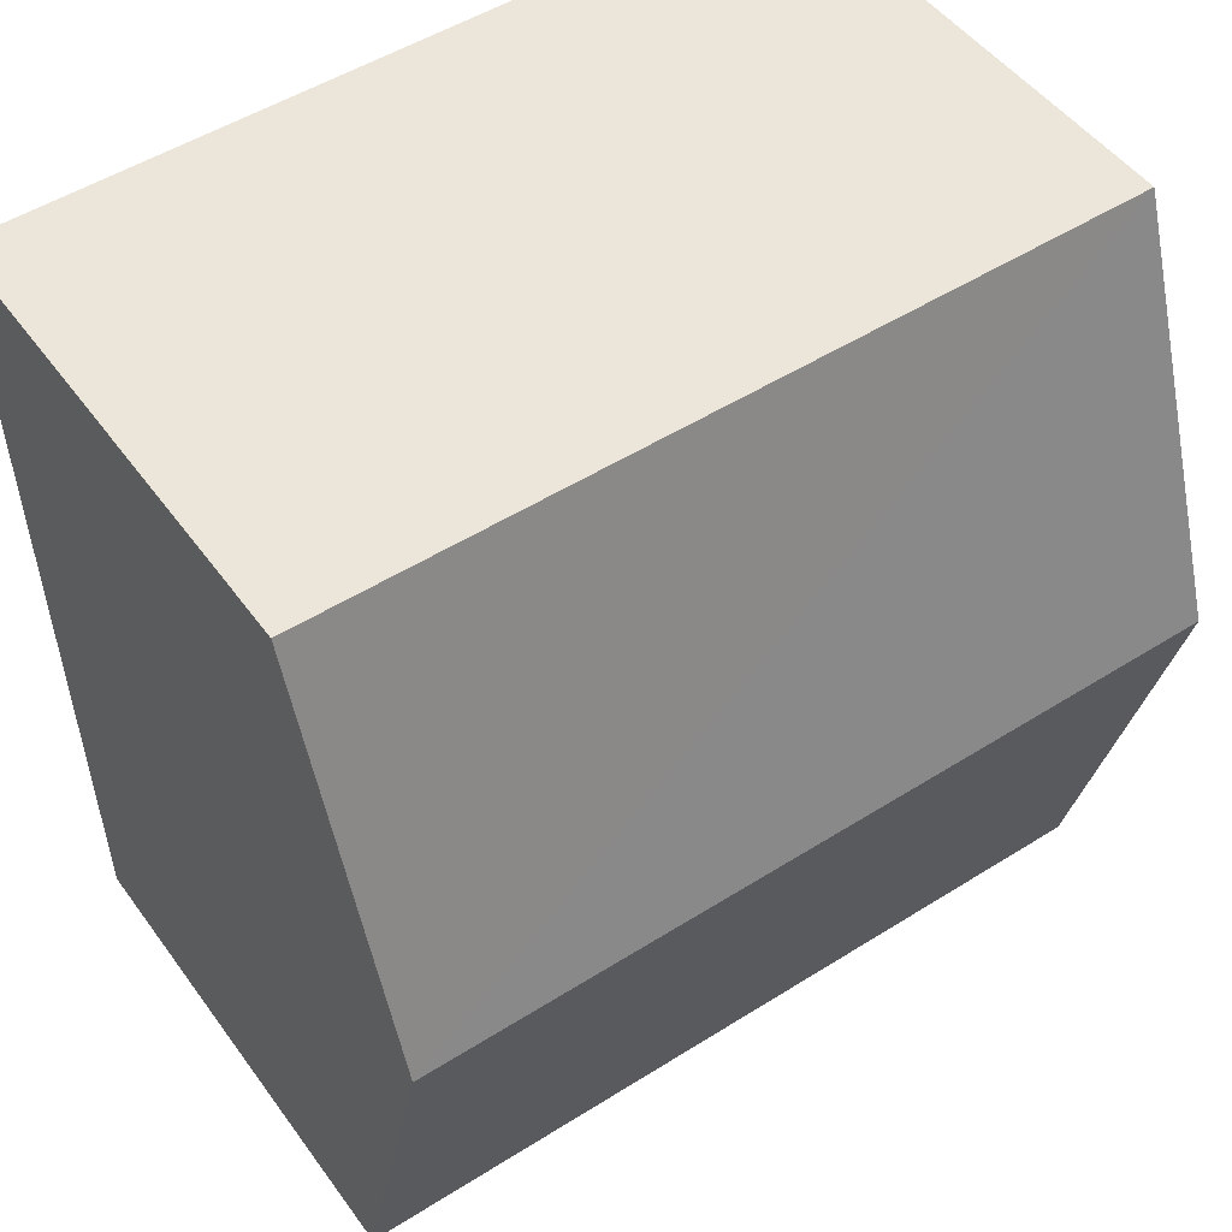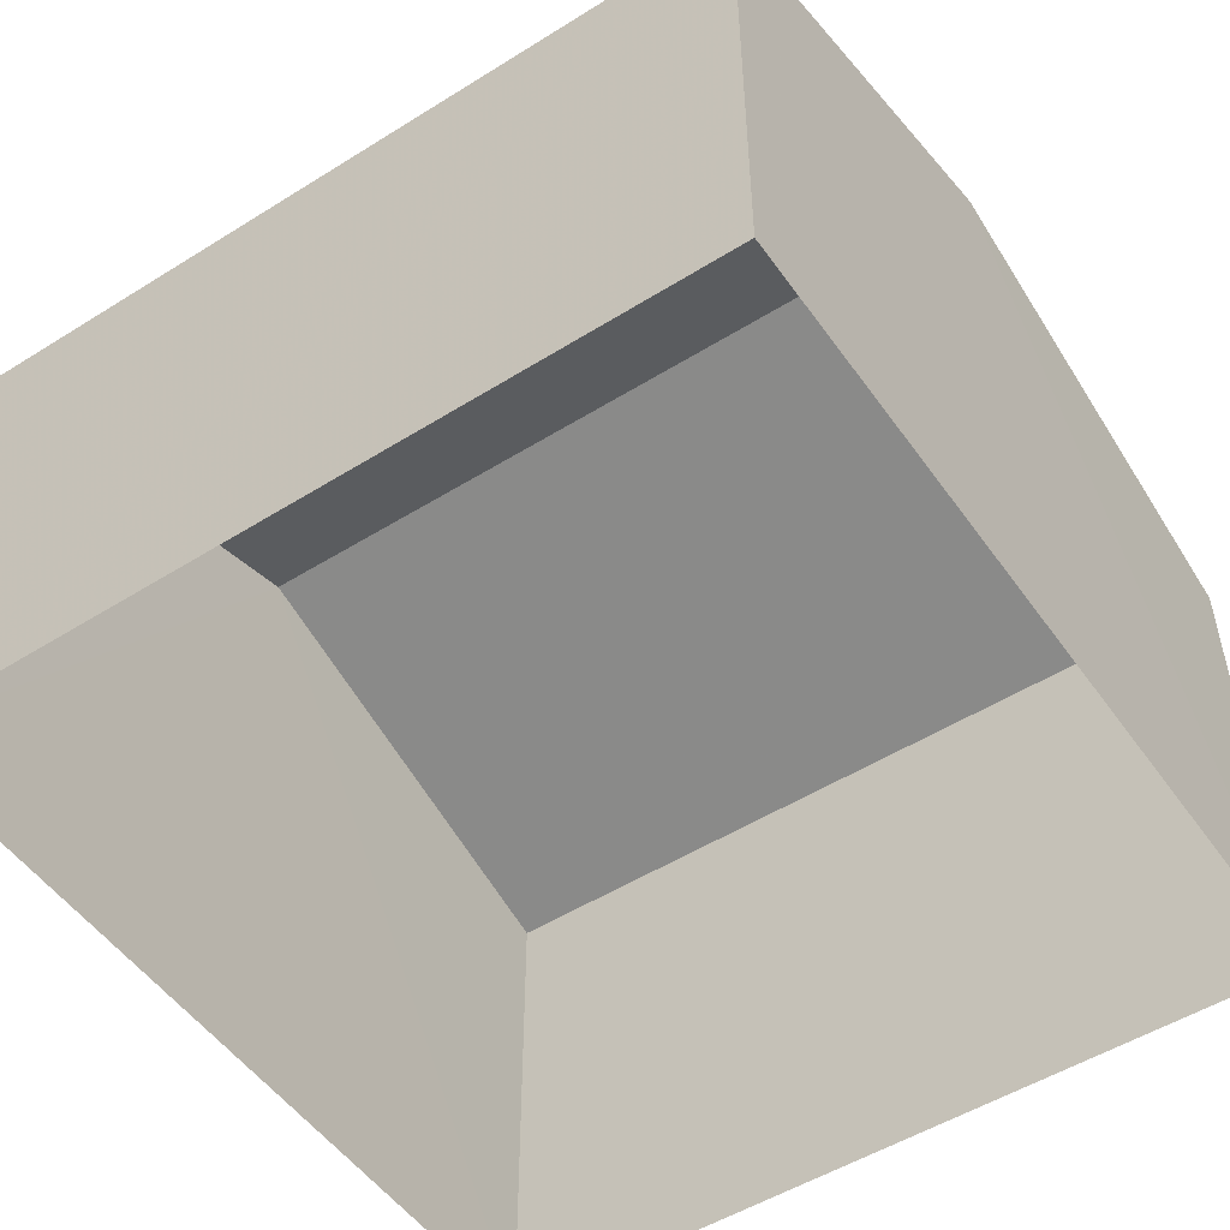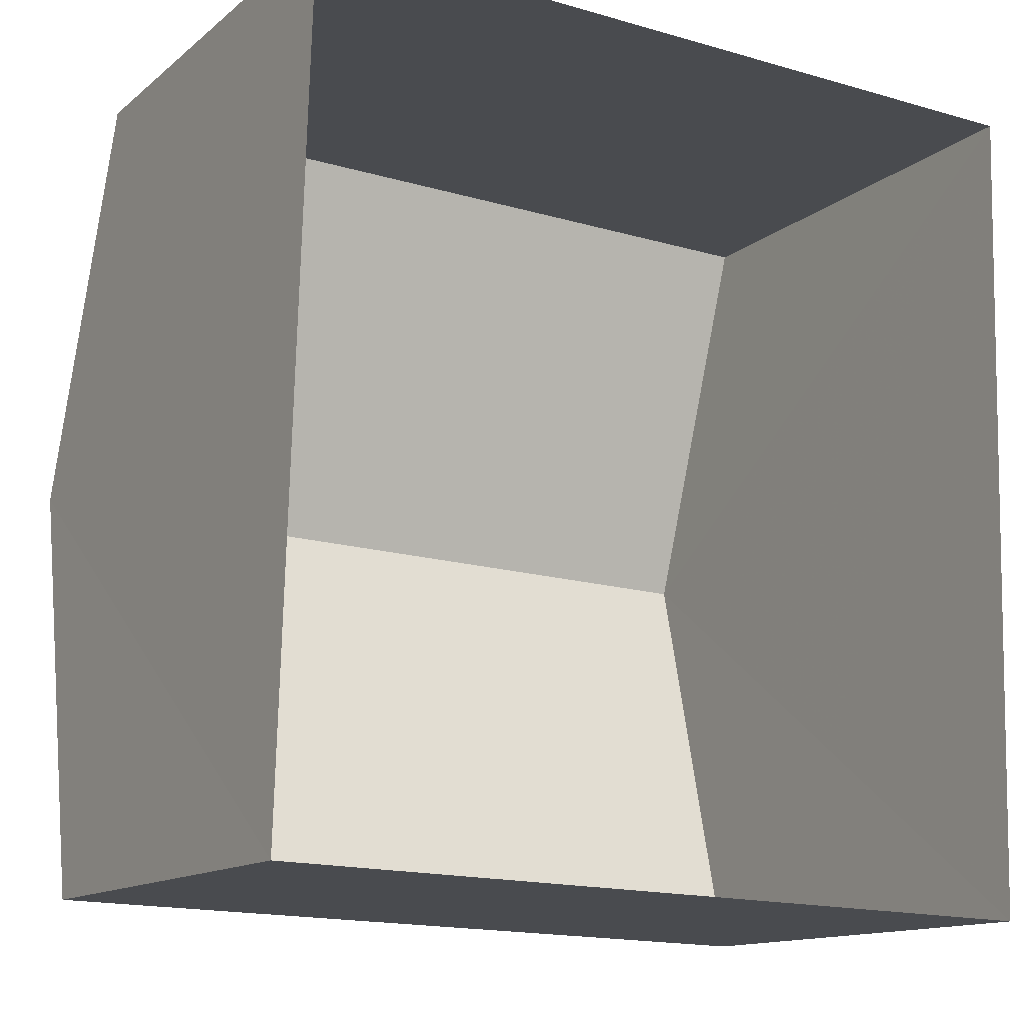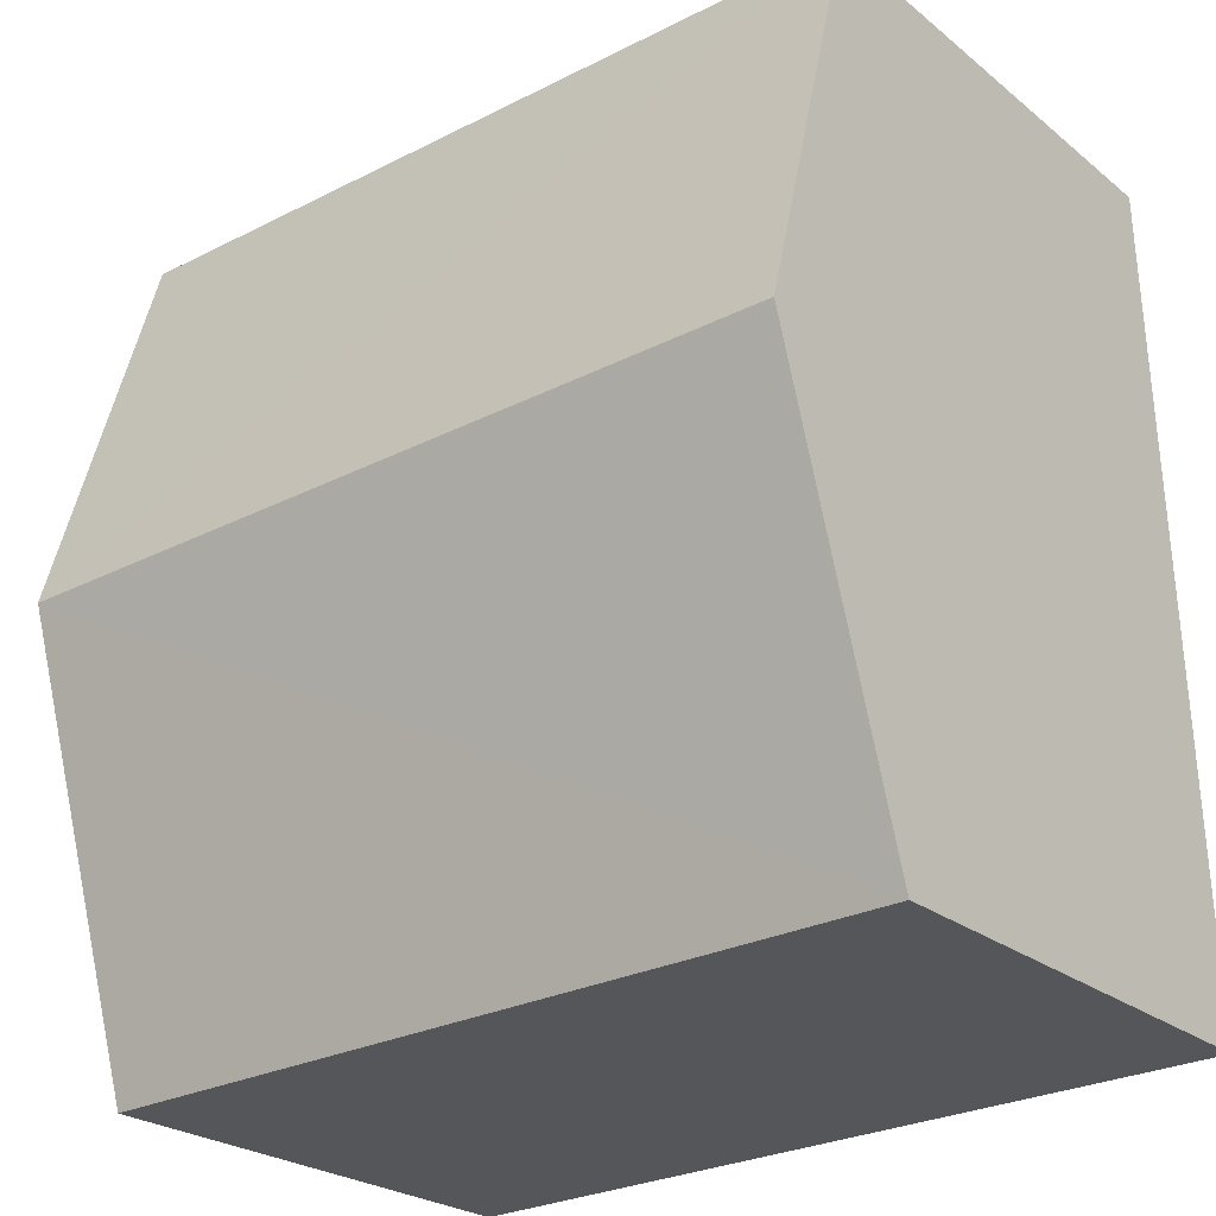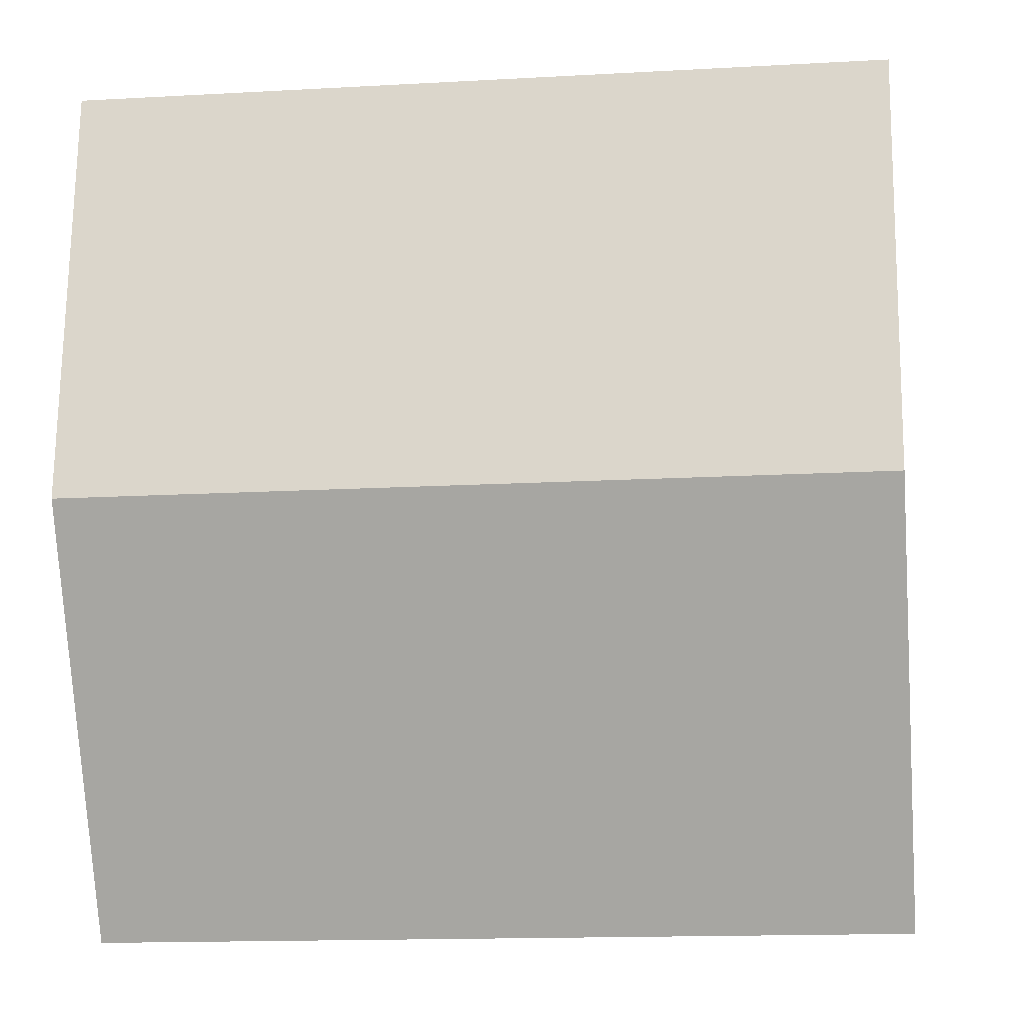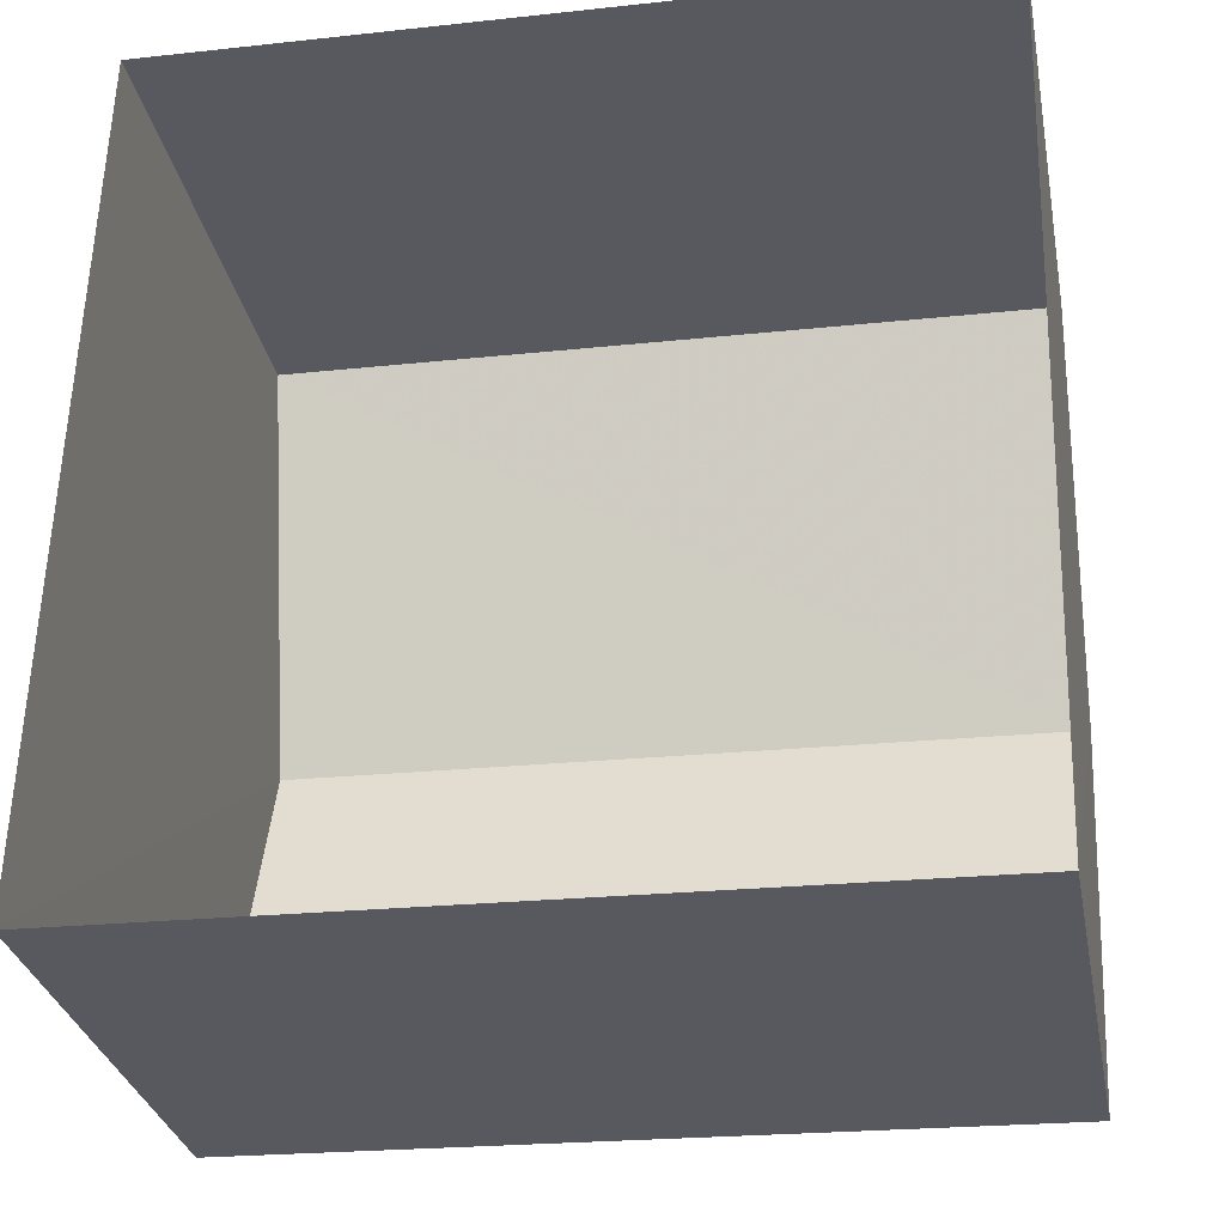
<metadata>
{"format":"obj","ext":"obj","renderer":"f3d","projection":"perspective","resolution":1024,"background":"white","views":[{"elev":48.5,"azim":-34.4,"up":"+Y"},{"elev":-51.6,"azim":-144.3,"up":"+Z"},{"elev":-13.3,"azim":149.6,"up":"+Y"},{"elev":-24.7,"azim":37.9,"up":"+Y"},{"elev":-1.5,"azim":6.6,"up":"+Y"},{"elev":-30.6,"azim":-169.3,"up":"+Y"}]}
</metadata>
<code>
v -3.73e+05 -1.037e+05 29.85
v -3.73e+05 -1.037e+05 29.85
v -3.73e+05 -1.037e+05 29.85
v -3.73e+05 -1.037e+05 29.85
v -3.73e+05 -1.037e+05 35.68
v -3.73e+05 -1.037e+05 35.68
v -3.73e+05 -1.037e+05 37.18
v -3.73e+05 -1.037e+05 37.18
v -3.73e+05 -1.037e+05 35.68
v -3.73e+05 -1.037e+05 35.68
f 1 2 3
f 1 4 2
f 5 6 7
f 8 5 7
f 7 9 8
f 7 10 9
f 10 2 4
f 9 10 4
f 6 3 7
f 3 2 7
f 2 10 7
f 9 4 8
f 4 1 8
f 1 5 8
f 6 1 3
f 6 5 1

</code>
